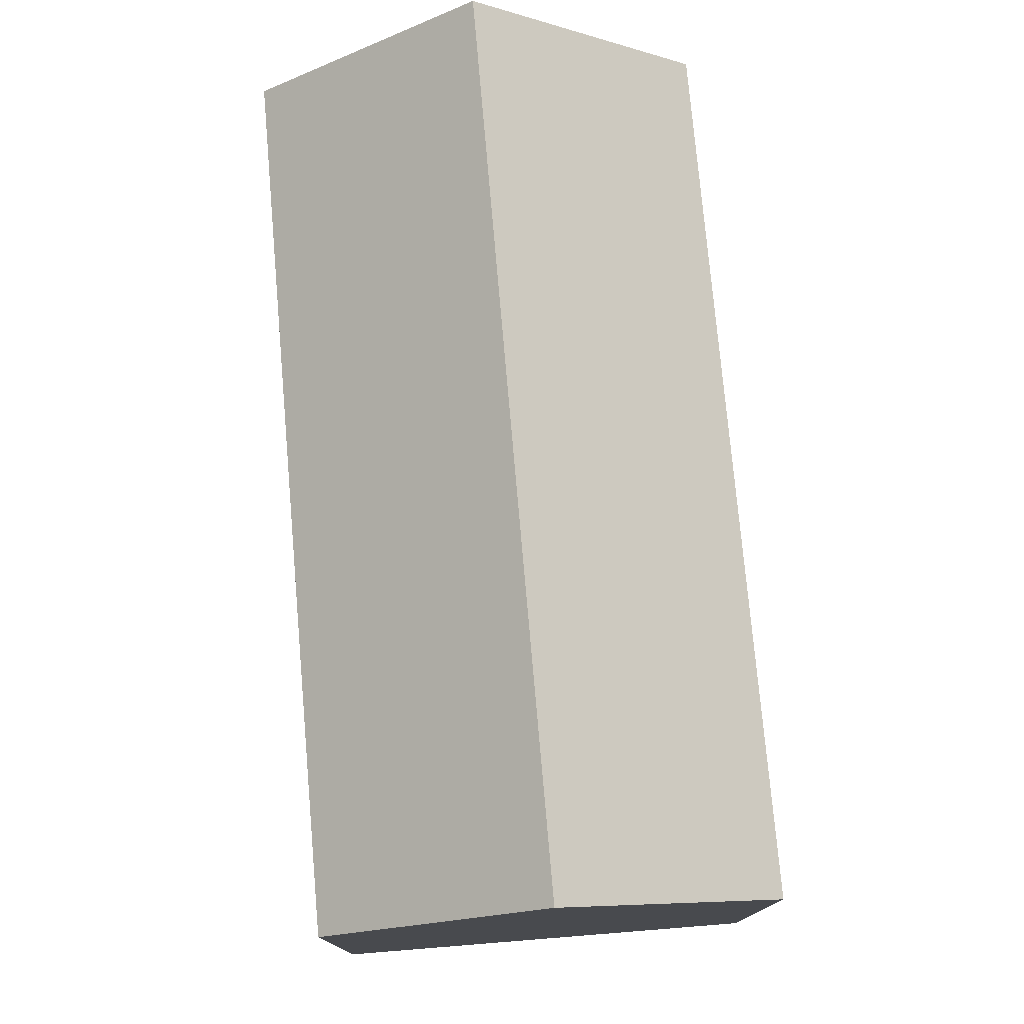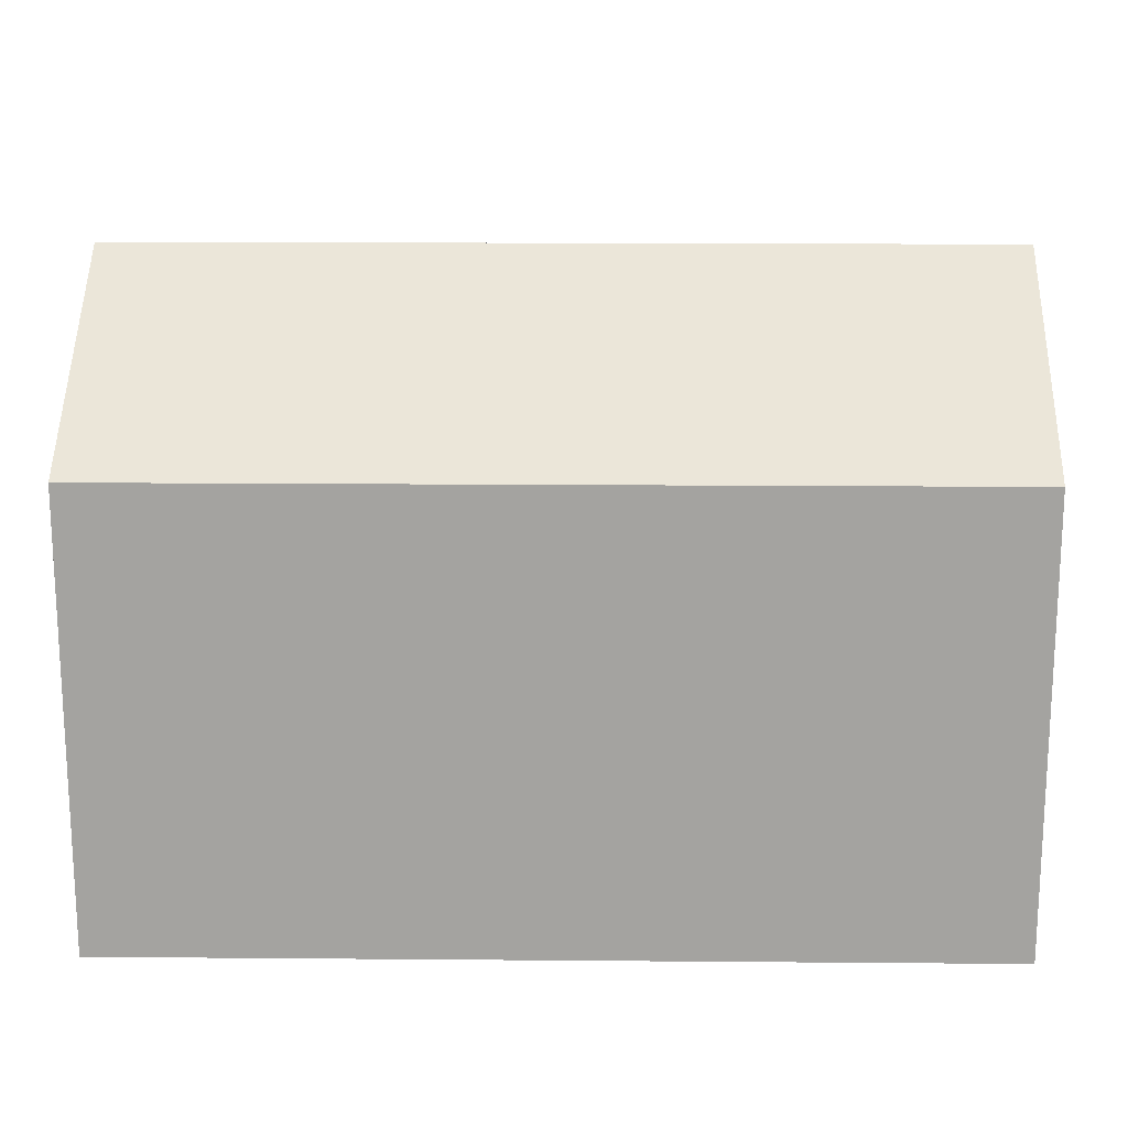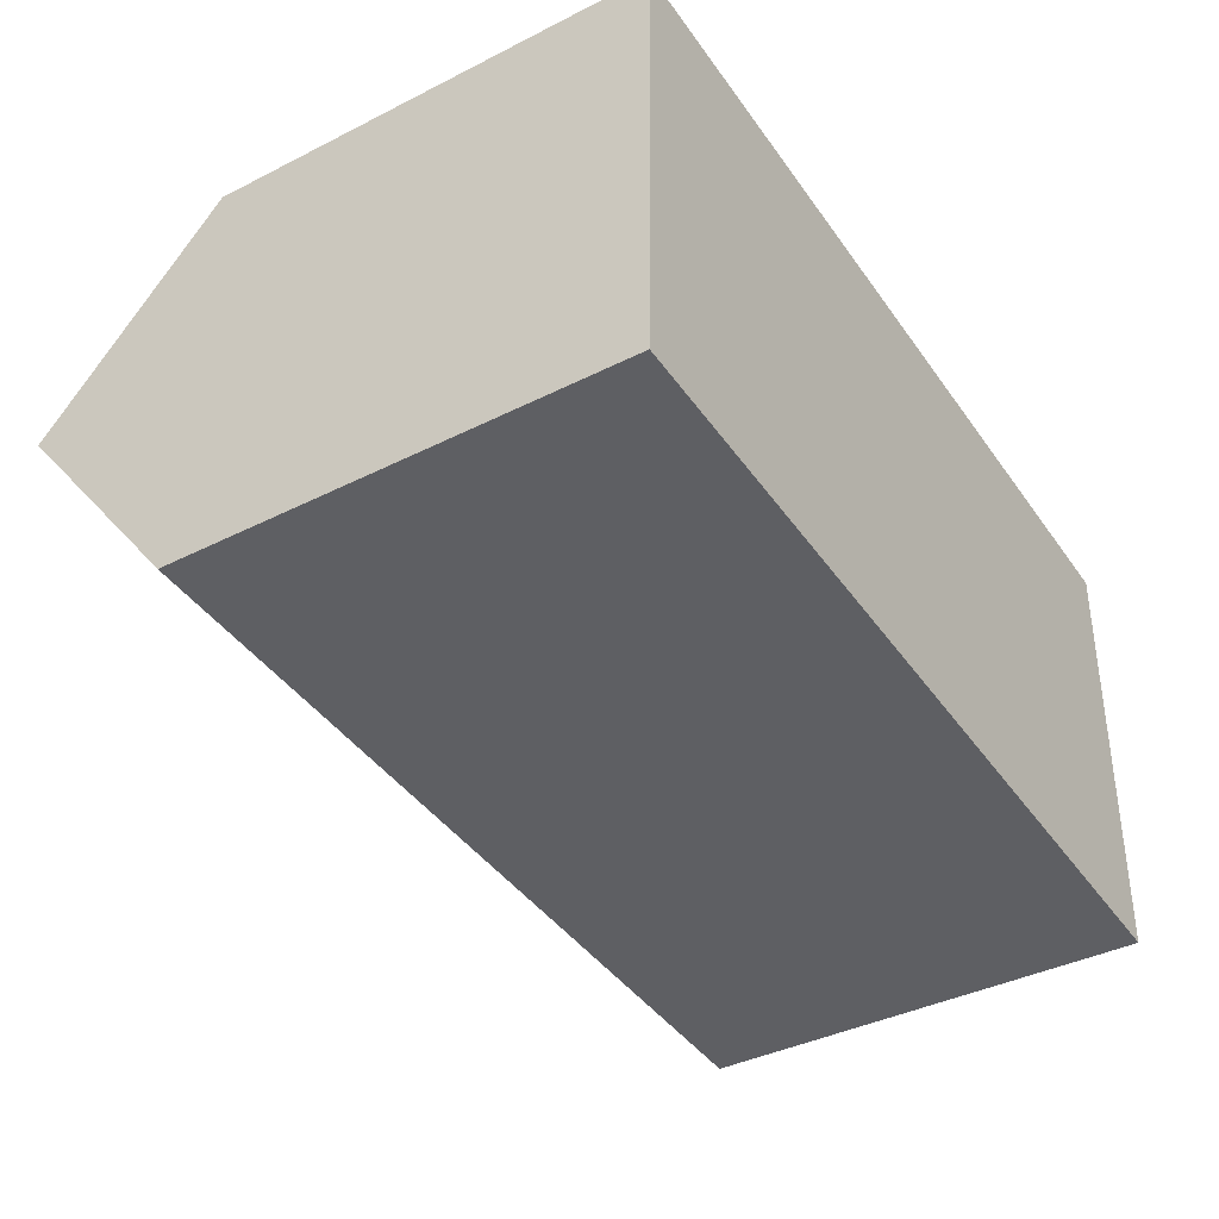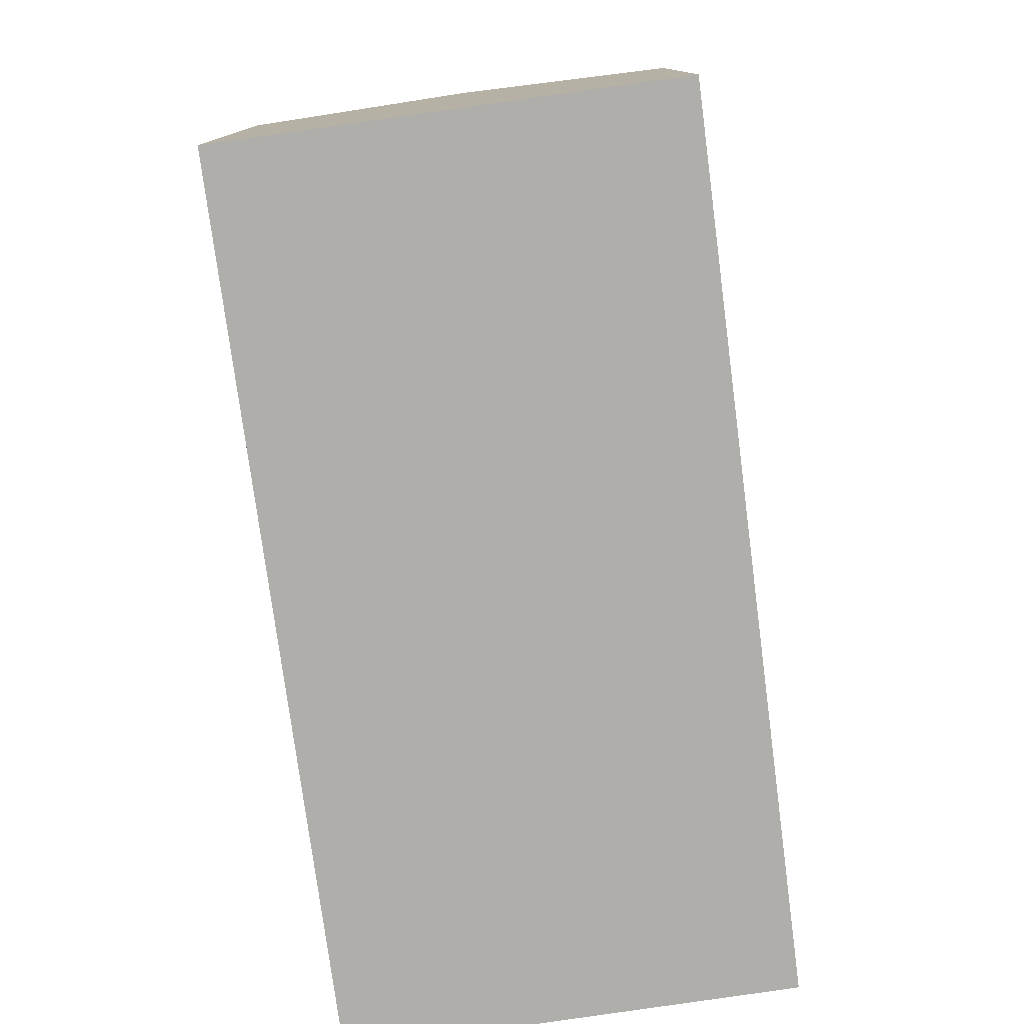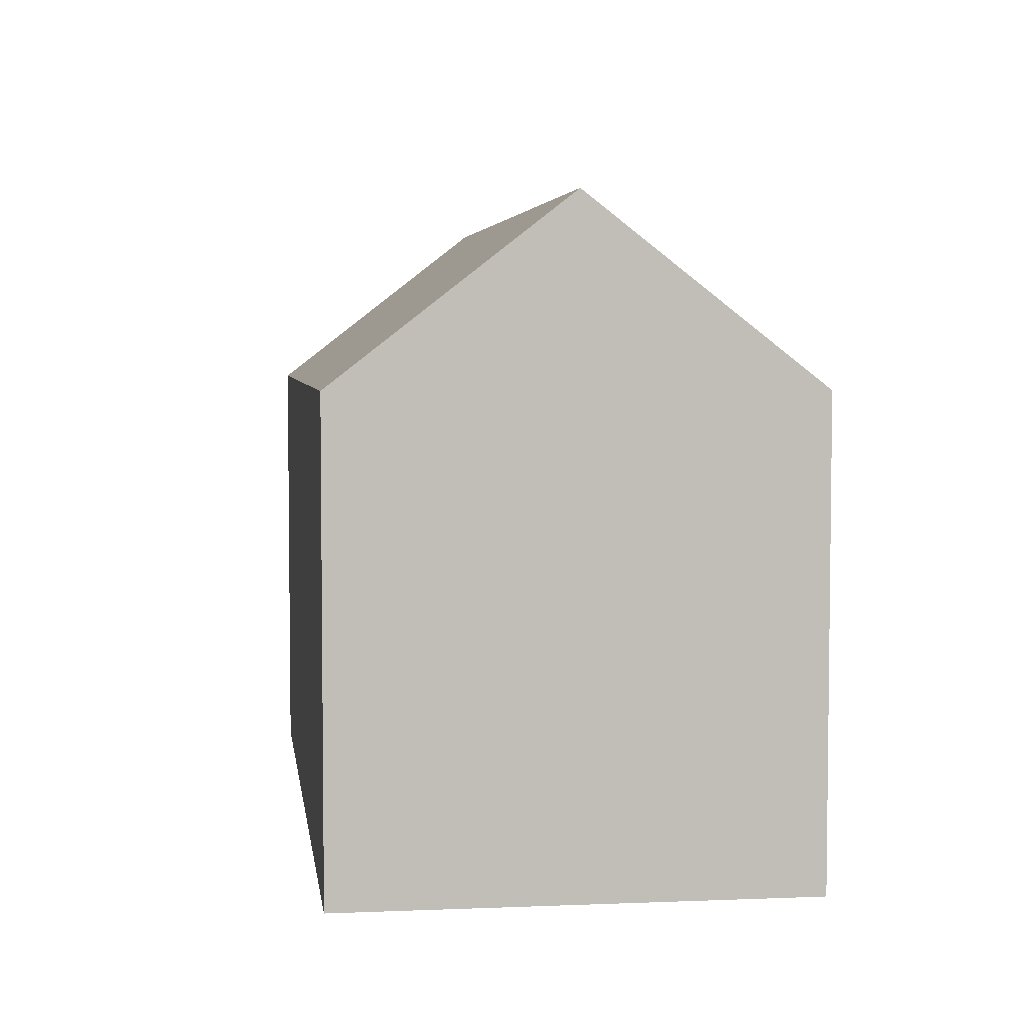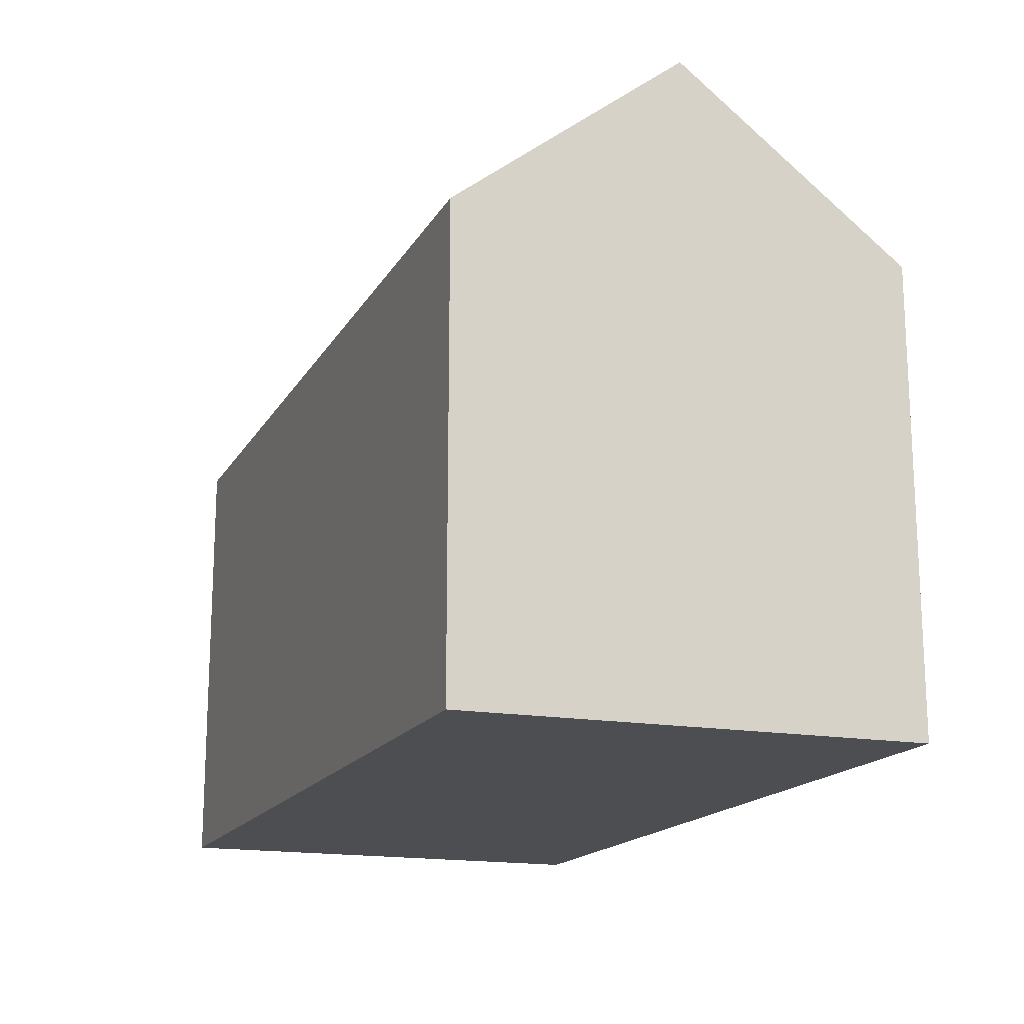
<metadata>
{"format":"obj","ext":"obj","renderer":"f3d","projection":"perspective","resolution":1024,"background":"white","views":[{"elev":76.3,"azim":87.3,"up":"+Y"},{"elev":16.9,"azim":3.2,"up":"+Y"},{"elev":-39.3,"azim":-57.8,"up":"+Z"},{"elev":-77.6,"azim":99.8,"up":"+Y"},{"elev":4.5,"azim":84.5,"up":"+Y"},{"elev":-16.7,"azim":-108.5,"up":"+Y"}]}
</metadata>
<code>
v  8.697 10.5 10.02
v  0.11 14.53 5.168
v  0.22 10.5 10.36
v  20.43 14.53 4.369
v  11.96 10.5 9.893
v  20.6 10.5 9.554
v  0 10.52 6.44e-16
v  20.27 10.84 -0.384
v  20.25 10.49 -0.835
v  0.009 10.85 0.433
v  0 0 0
v  0.22 -6.341e-16 10.36
v  0.009 -2.651e-17 0.433
v  0.11 -3.164e-16 5.168
v  8.697 -6.136e-16 10.02
v  11.96 -6.058e-16 9.893
v  20.6 -5.85e-16 9.554
v  20.43 -2.675e-16 4.369
v  20.25 5.113e-17 -0.835
v  20.27 2.351e-17 -0.384
g defaultobject
f 1 2 3
f 2 1 4
f 4 1 5
f 4 5 6
f 7 8 9
f 8 7 4
f 4 7 2
f 2 7 10
f 10 3 2
f 3 10 7
f 3 7 11
f 3 11 12
f 12 11 13
f 12 13 14
f 12 1 3
f 1 12 5
f 5 12 15
f 5 15 6
f 6 15 16
f 6 16 17
f 17 4 6
f 4 17 8
f 8 17 9
f 9 17 18
f 9 18 19
f 19 18 20
f 9 11 7
f 11 9 19
f 16 18 17
f 18 16 20
f 20 16 19
f 19 16 11
f 11 16 15
f 11 15 14
f 14 15 12
f 11 14 13

</code>
